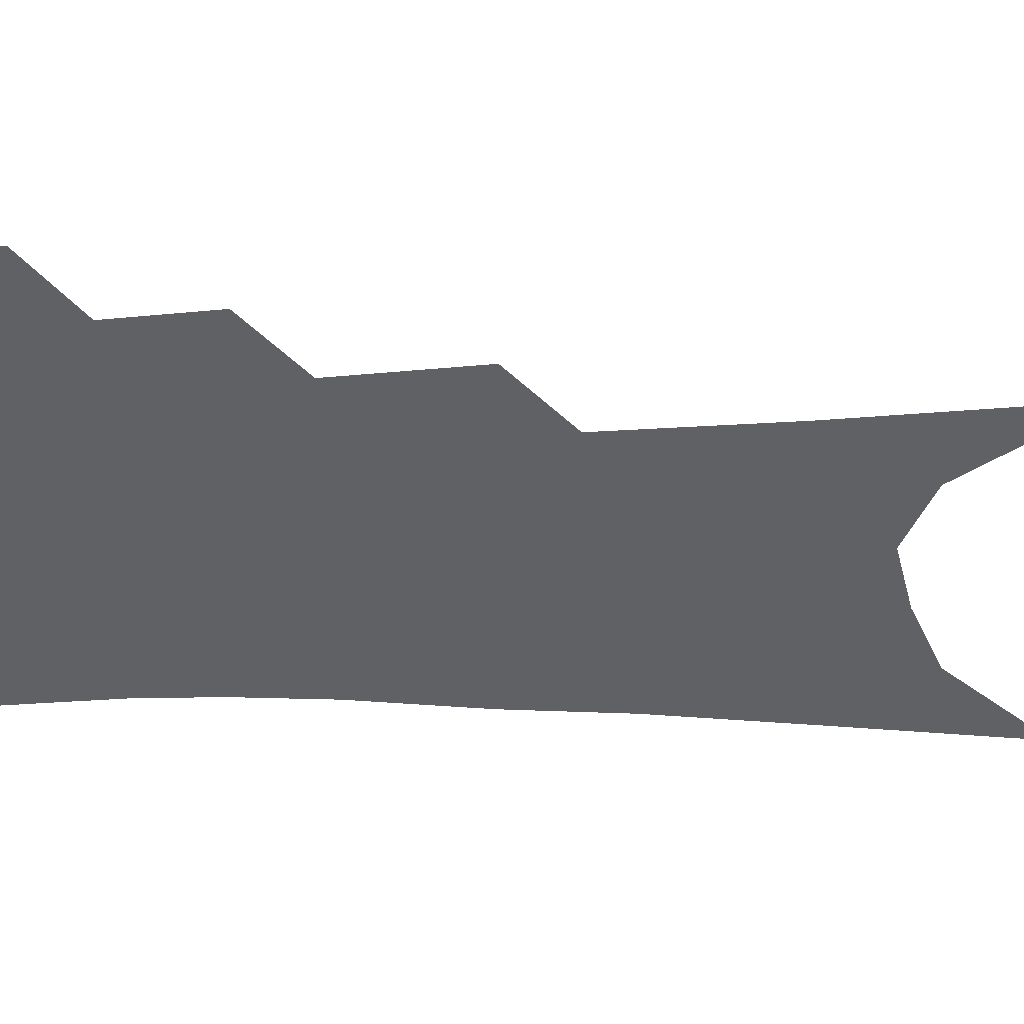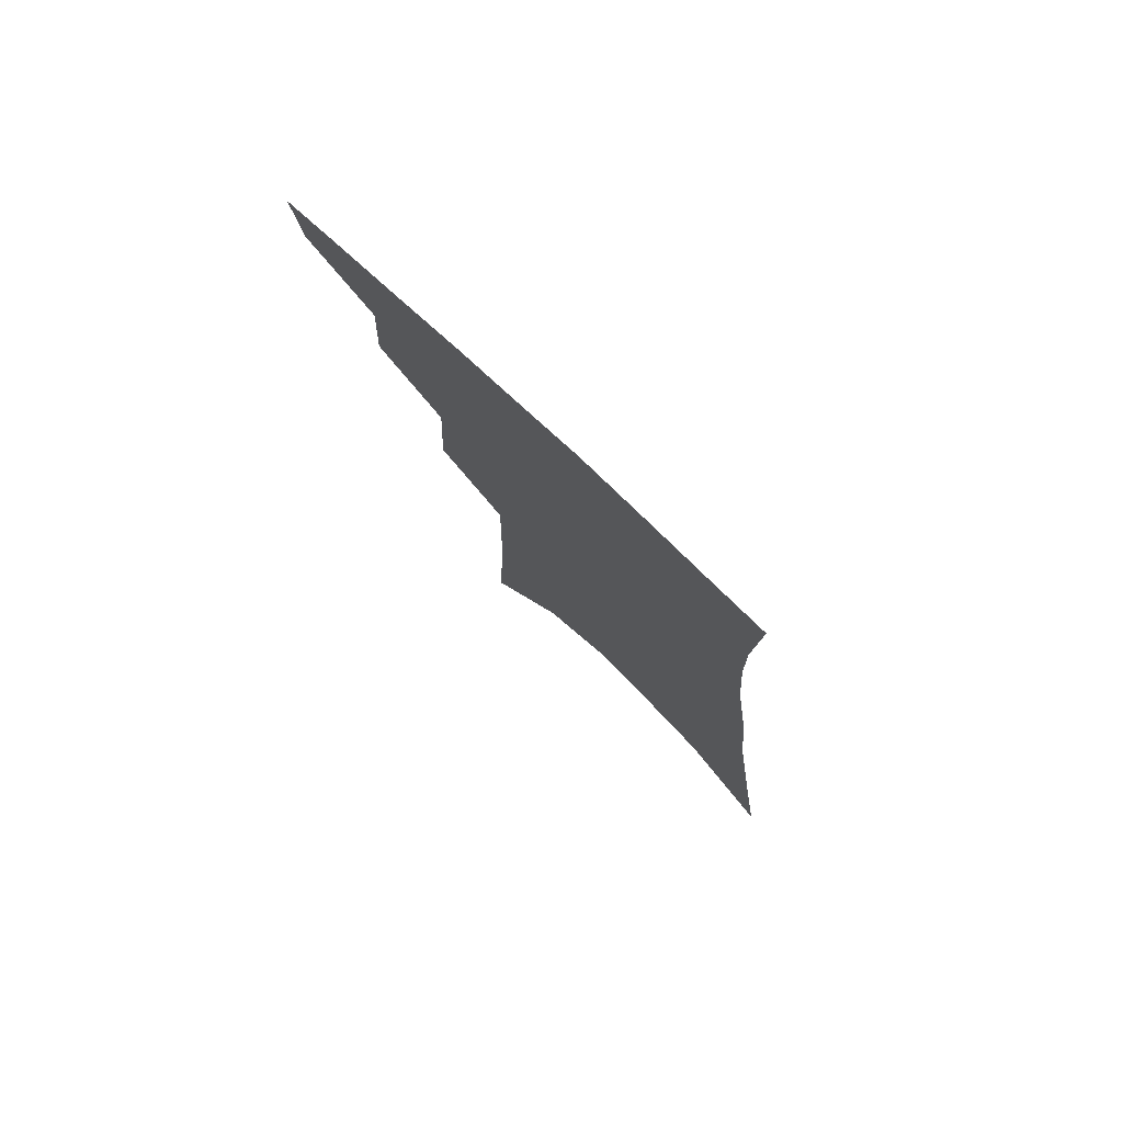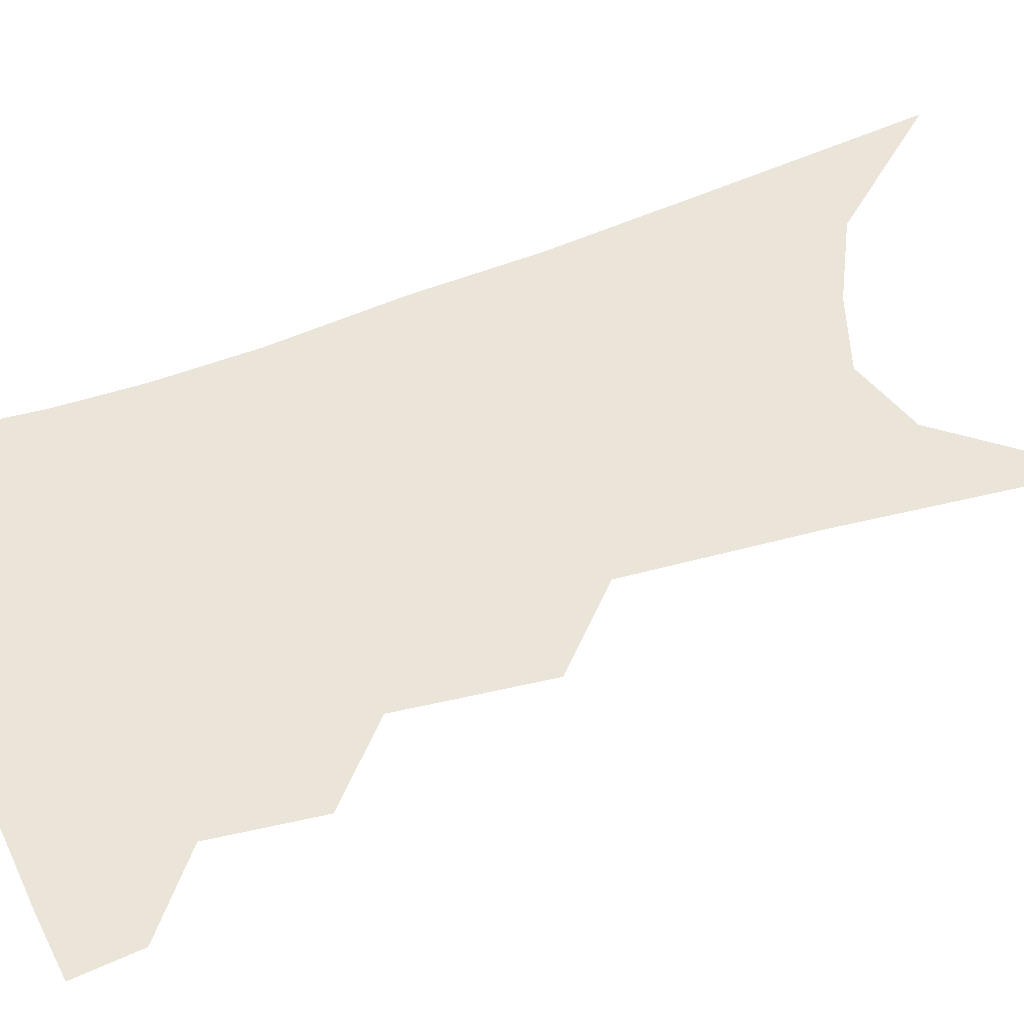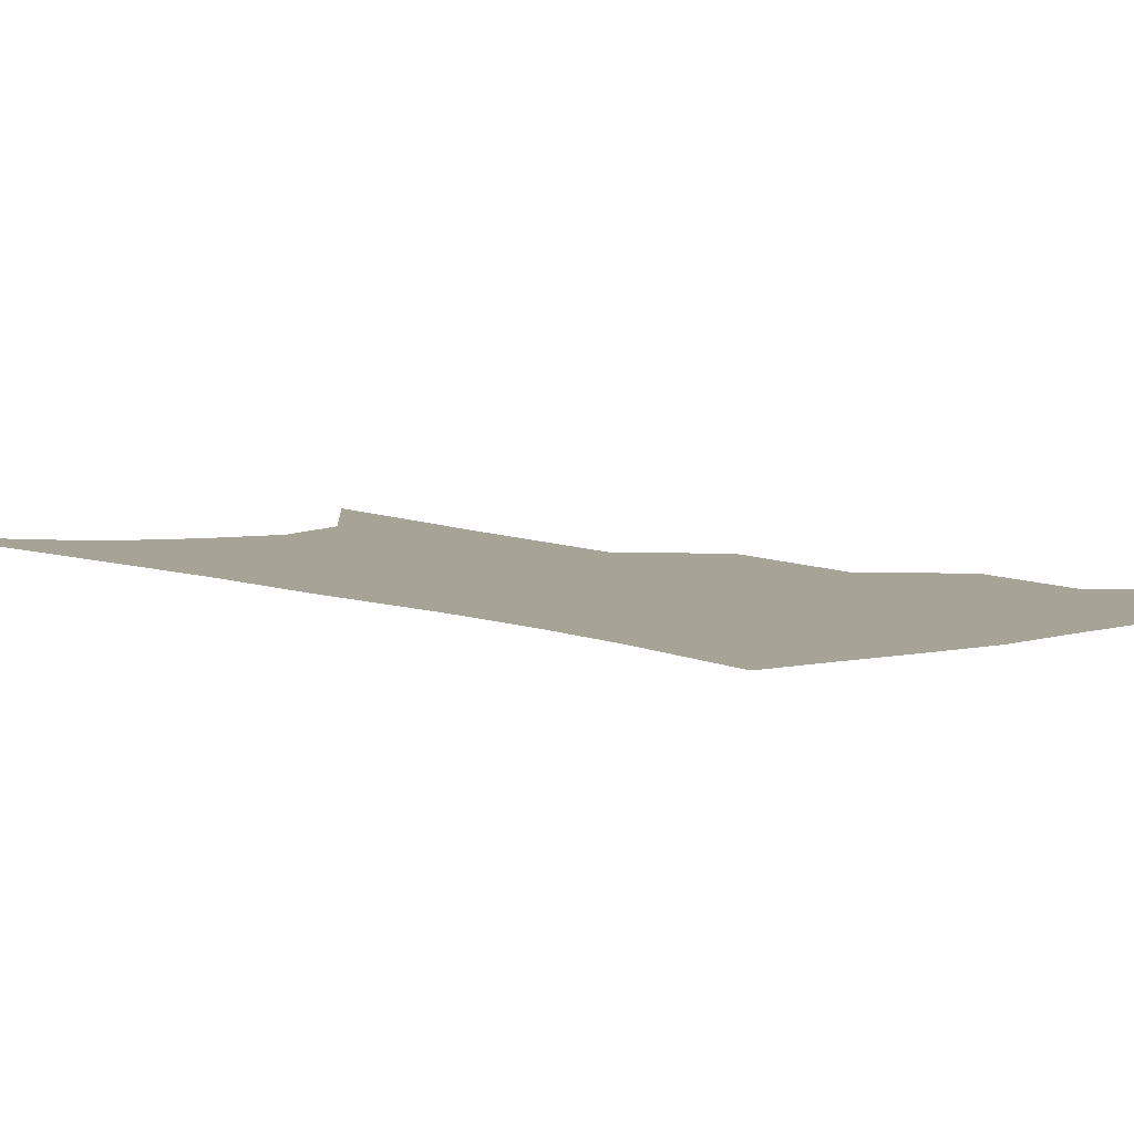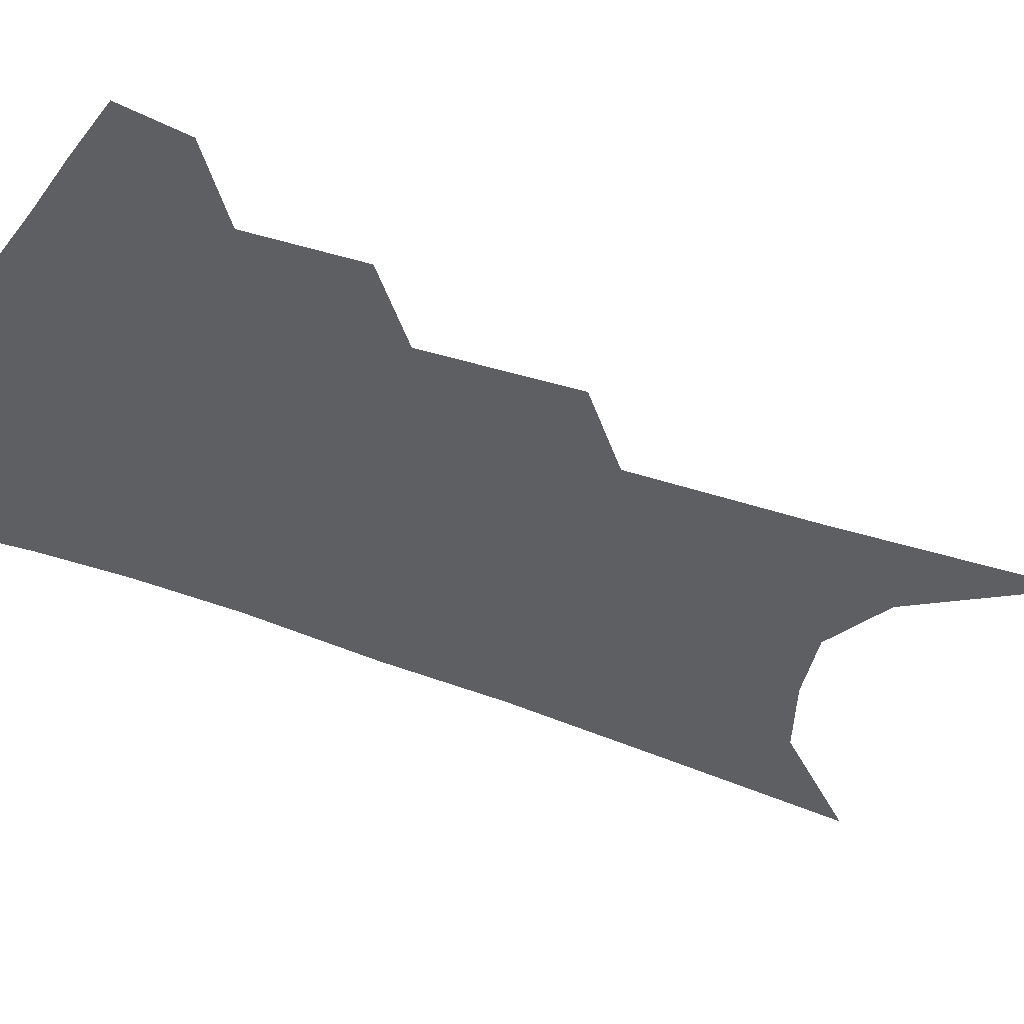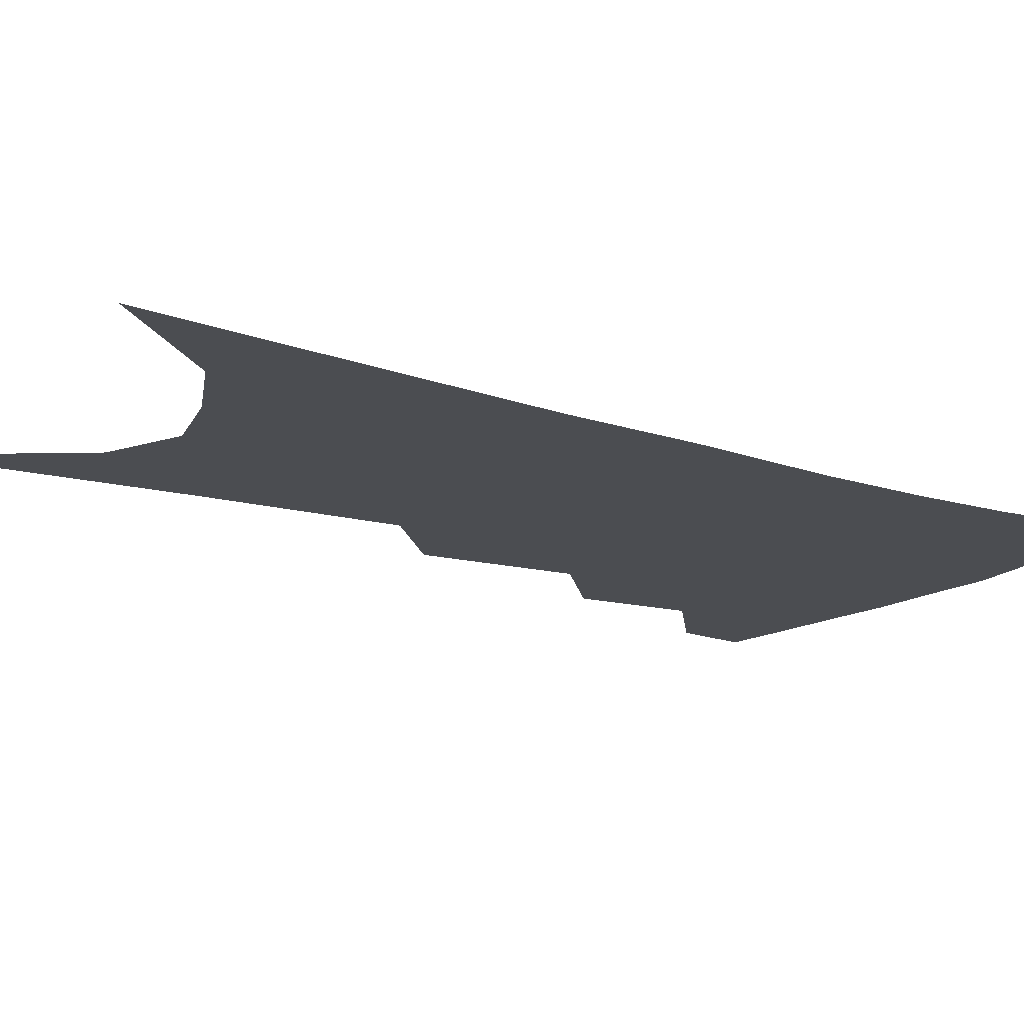
<metadata>
{"format":"obj","ext":"obj","renderer":"f3d","projection":"perspective","resolution":1024,"background":"white","views":[{"elev":-47.7,"azim":-87.3,"up":"+Z"},{"elev":79.2,"azim":43.7,"up":"+Y"},{"elev":59.4,"azim":-106.1,"up":"+Z"},{"elev":6.7,"azim":144.5,"up":"+Z"},{"elev":-40.0,"azim":-113.3,"up":"+Z"},{"elev":-15.8,"azim":59.6,"up":"+Z"}]}
</metadata>
<code>
v 494.7 348 0
v 491.6 368.8 0
v 516.2 296.7 0
v 518.2 330.6 0
v 515.4 352.1 0
v 511.6 372.6 0
v 536.7 231.4 0
v 539.2 277.7 0
v 539.7 310.7 0
v 538.6 335.3 0
v 535.6 355.5 0
v 532 375.9 0
v 556 75.82 0
v 559.2 152.5 0
v 560.3 211.2 0
v 559.3 250 0
v 560 288.5 0
v 560.1 317.4 0
v 558.6 338.8 0
v 555.8 358.7 0
v 552.2 379.8 0
v 582.9 117.9 0
v 582 177.4 0
v 580.6 223.7 0
v 579.7 261.9 0
v 579.4 294.6 0
v 579.4 321.6 0
v 578.4 341.6 0
v 576.8 360.9 0
v 572.9 382.1 0
v 604.9 128.4 0
v 602.3 179.1 0
v 599.8 230.6 0
v 598.6 267.6 0
v 598 297.8 0
v 597.7 322.8 0
v 597.5 343.6 0
v 596.5 362.7 0
v 592.9 384.9 0
v 627.5 123.5 0
v 622.4 182.9 0
v 618.8 231.4 0
v 617.1 267.3 0
v 616.1 298.4 0
v 615.9 323.5 0
v 616.1 344.1 0
v 616.4 363.5 0
v 614.2 384.2 0
v 651.4 113.7 0
v 644.4 173.9 0
v 639.5 222.3 0
v 637.1 258.9 0
v 634.9 293.1 0
v 633.8 322 0
v 634.4 344.3 0
v 635.3 364 0
v 635.1 383 0
v 682.6 80.27 0
v 673.4 144.3 0
v 665.8 198.5 0
v 662.1 238.6 0
v 656.1 281.6 0
v 653.5 314.2 0
v 652.8 341.4 0
v 653.5 363.6 0
v 654.1 382.3 0
v 721 391 0
f 4 5 1
f 1 5 2
f 5 6 2
f 8 9 3
f 3 9 4
f 9 10 4
f 4 10 5
f 10 11 5
f 5 11 6
f 11 12 6
f 15 16 7
f 7 16 8
f 16 17 8
f 8 17 9
f 17 18 9
f 9 18 10
f 18 19 10
f 10 19 11
f 19 20 11
f 11 20 12
f 20 21 12
f 13 22 14
f 22 23 14
f 14 23 15
f 23 24 15
f 15 24 16
f 24 25 16
f 16 25 17
f 25 26 17
f 17 26 18
f 26 27 18
f 18 27 19
f 27 28 19
f 19 28 20
f 28 29 20
f 20 29 21
f 29 30 21
f 22 31 23
f 31 32 23
f 23 32 24
f 32 33 24
f 24 33 25
f 33 34 25
f 25 34 26
f 34 35 26
f 26 35 27
f 35 36 27
f 27 36 28
f 36 37 28
f 28 37 29
f 37 38 29
f 29 38 30
f 38 39 30
f 31 40 32
f 40 41 32
f 32 41 33
f 41 42 33
f 33 42 34
f 42 43 34
f 34 43 35
f 43 44 35
f 35 44 36
f 44 45 36
f 36 45 37
f 45 46 37
f 37 46 38
f 46 47 38
f 38 47 39
f 47 48 39
f 40 49 41
f 49 50 41
f 41 50 42
f 50 51 42
f 42 51 43
f 51 52 43
f 43 52 44
f 52 53 44
f 44 53 45
f 53 54 45
f 45 54 46
f 54 55 46
f 46 55 47
f 55 56 47
f 47 56 48
f 56 57 48
f 49 58 50
f 58 59 50
f 50 59 51
f 59 60 51
f 51 60 52
f 60 61 52
f 52 61 53
f 61 62 53
f 53 62 54
f 62 63 54
f 54 63 55
f 63 64 55
f 55 64 56
f 64 65 56
f 56 65 57
f 65 66 57

</code>
